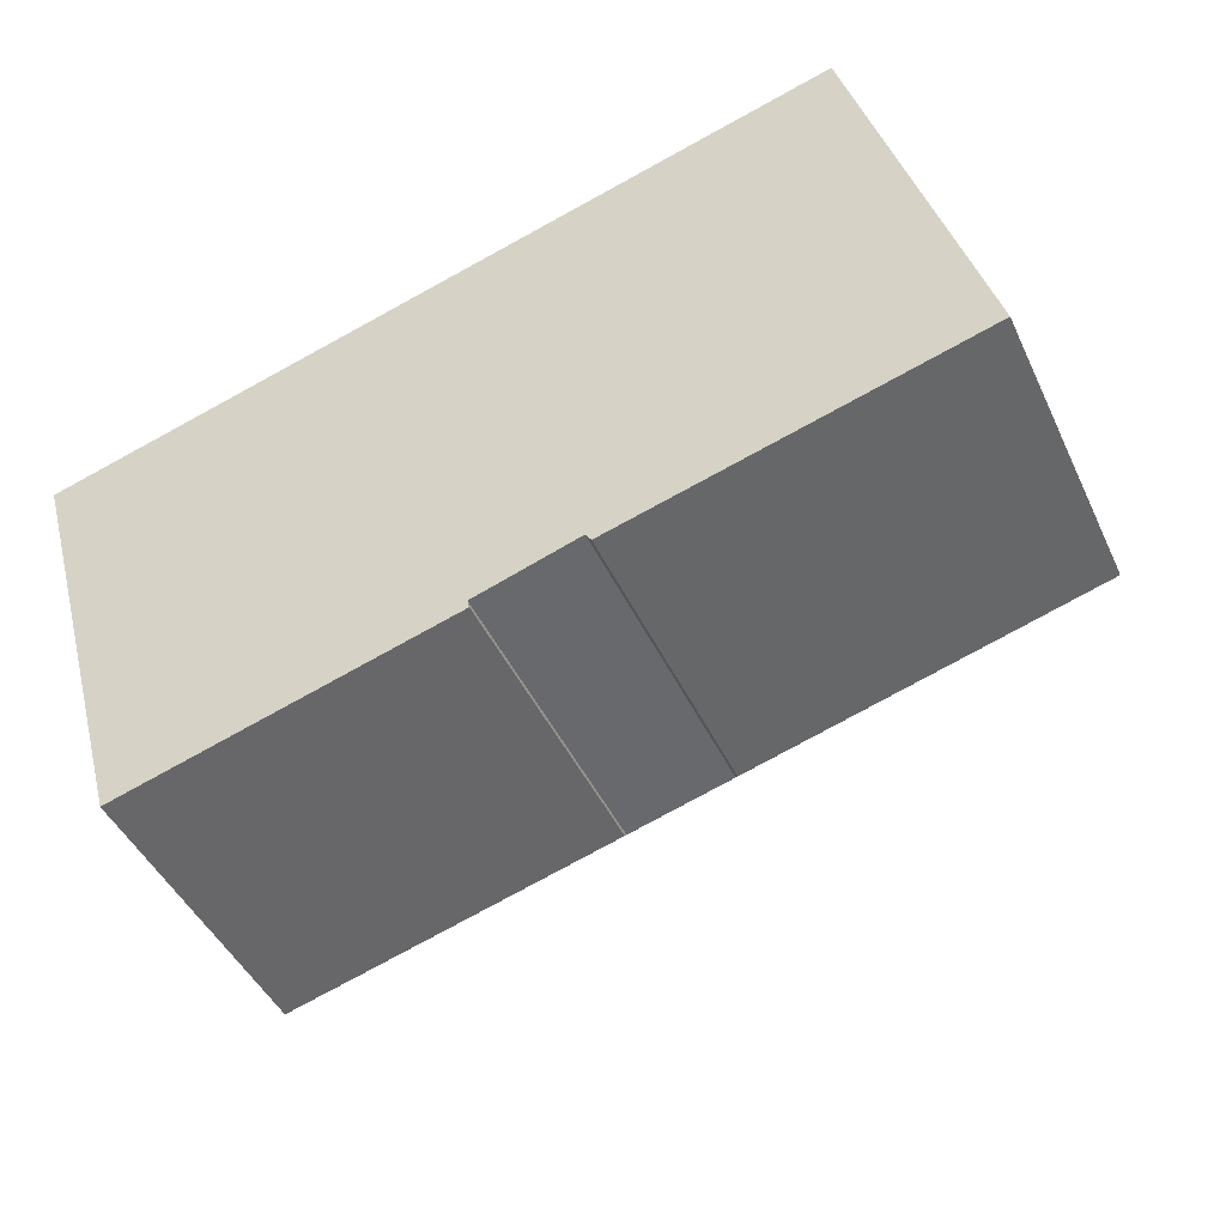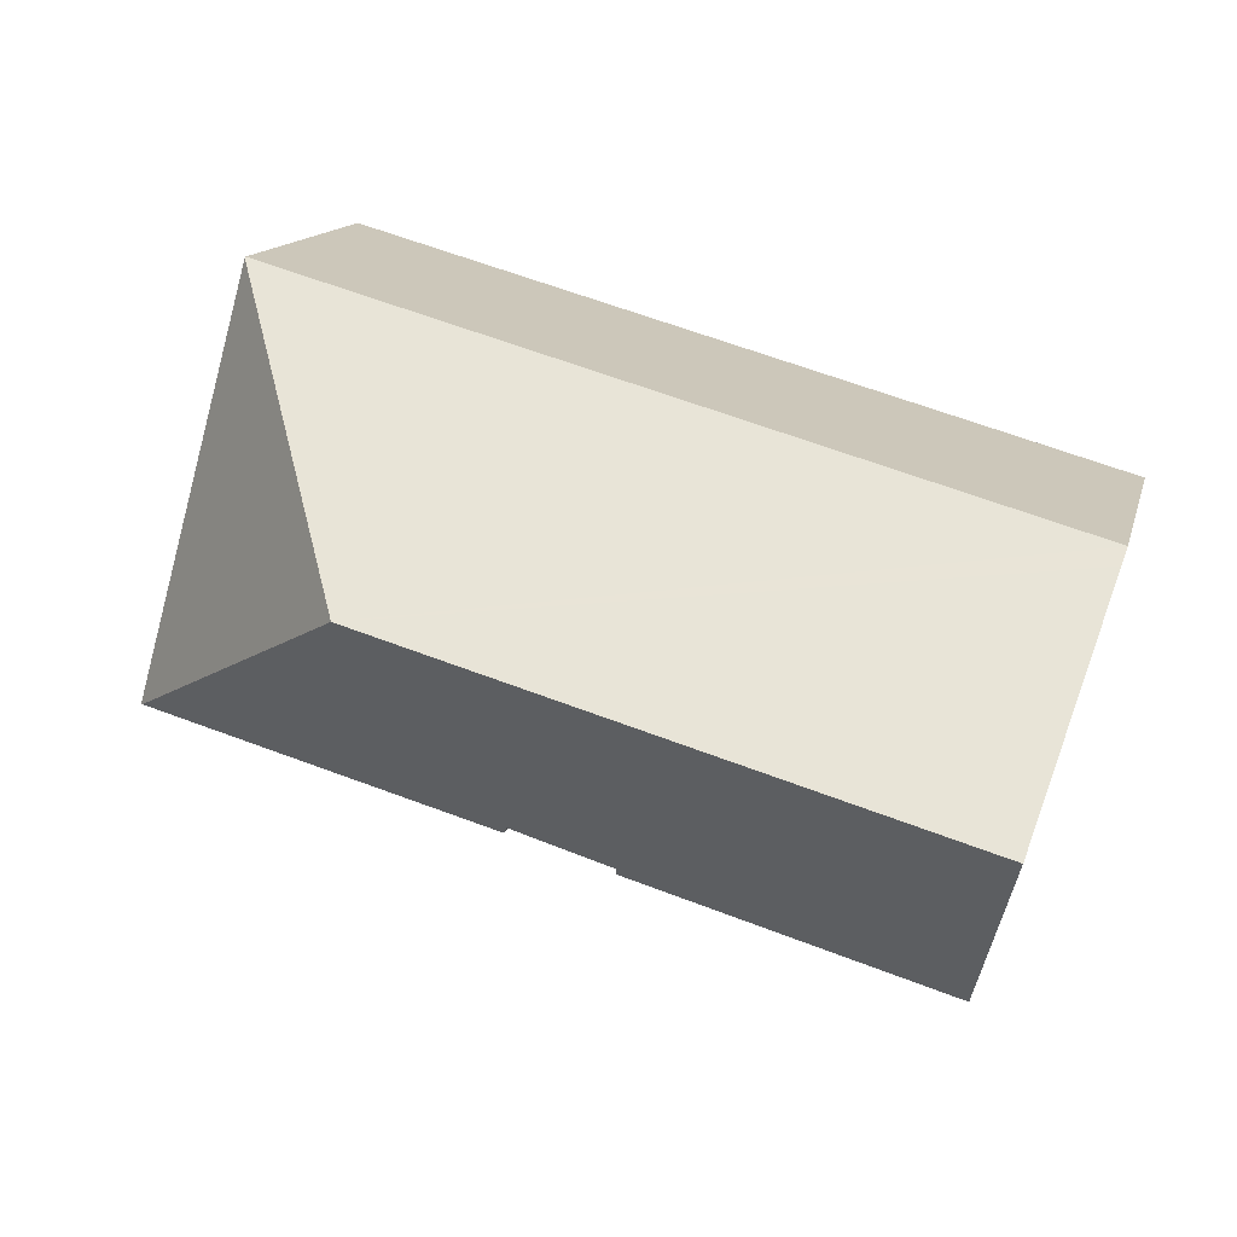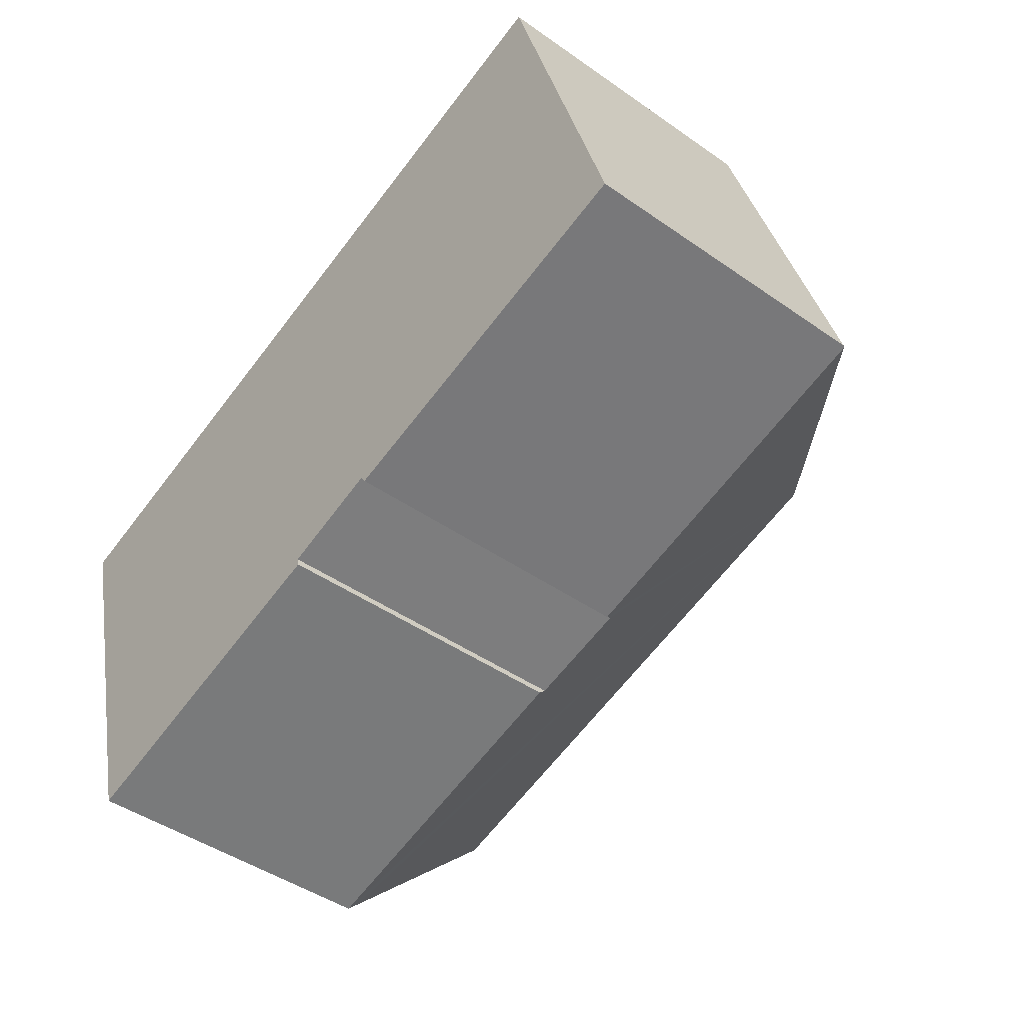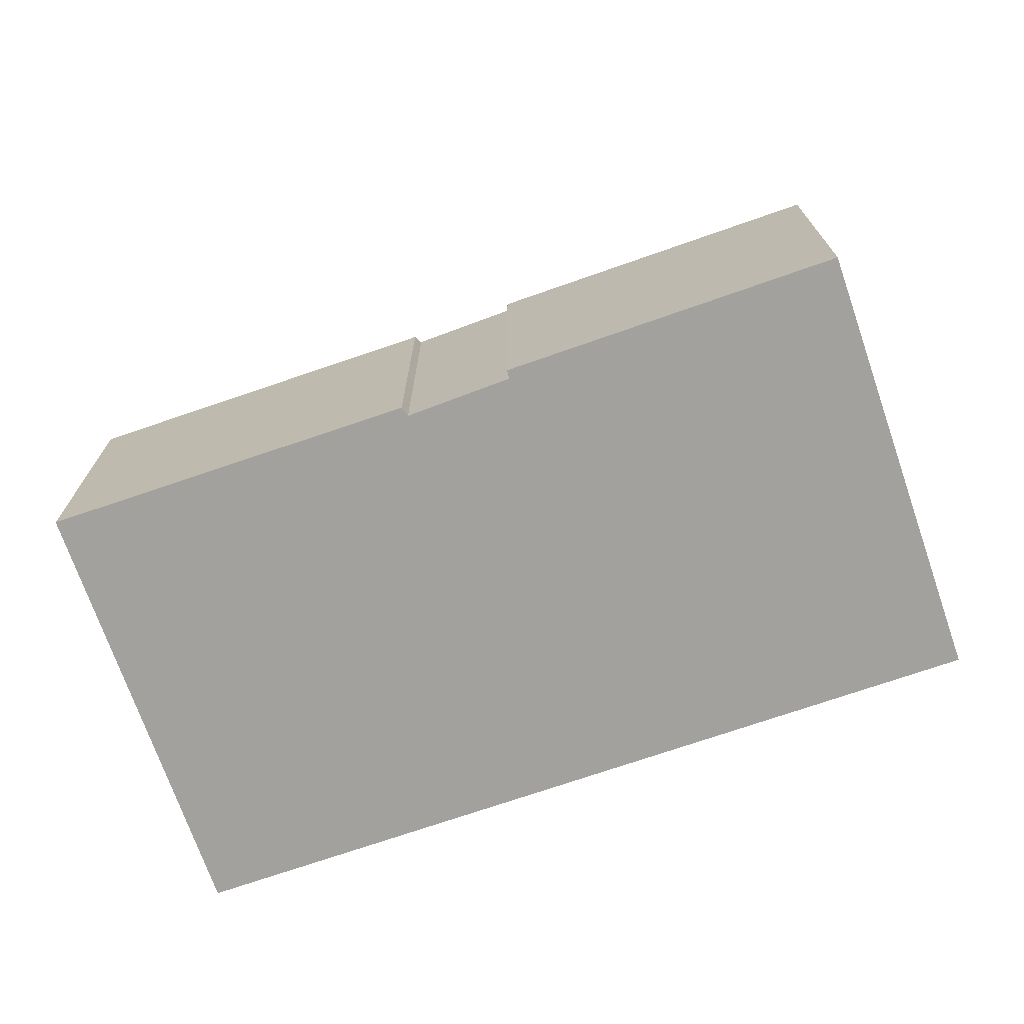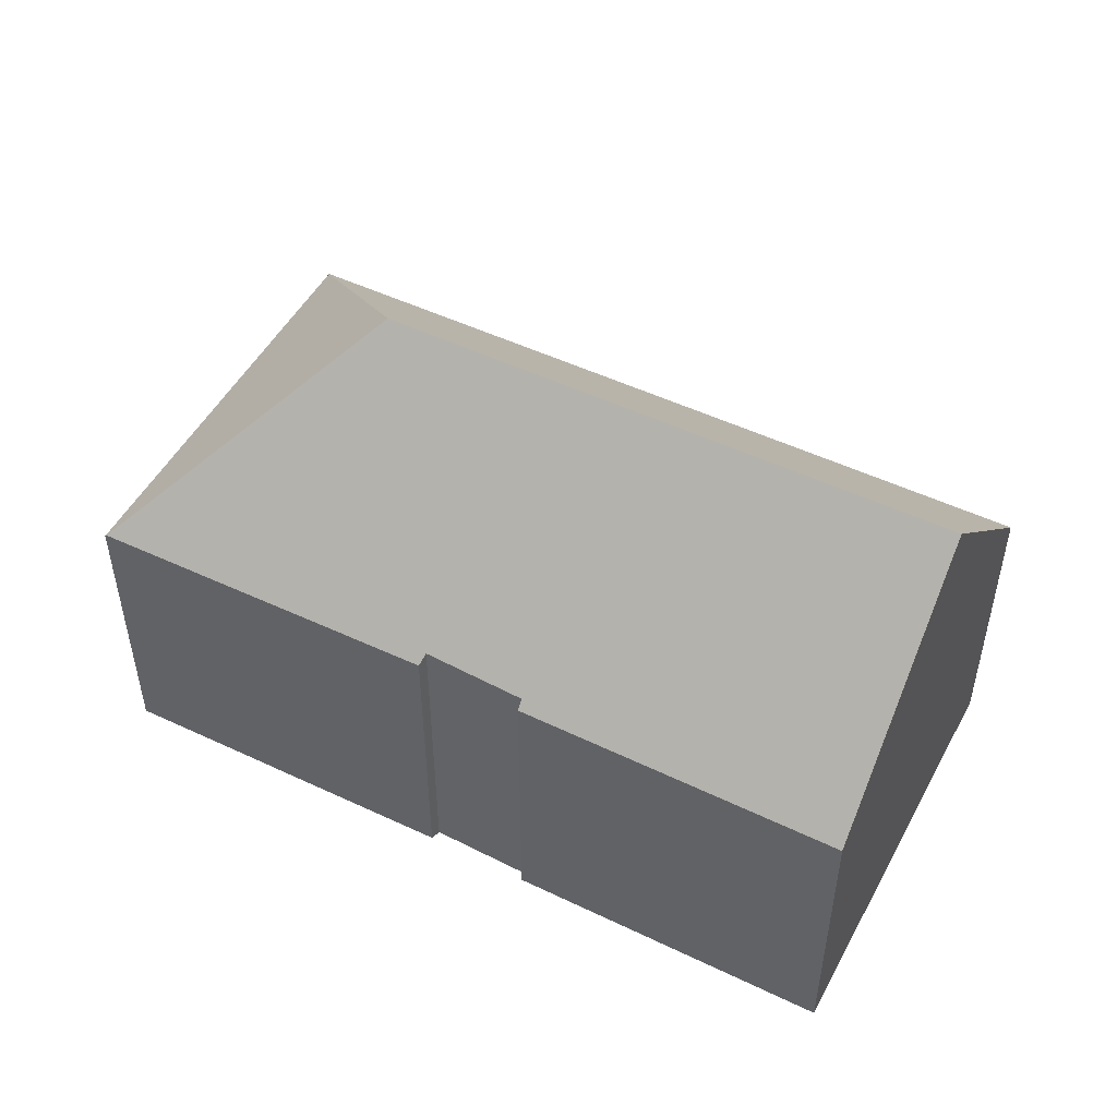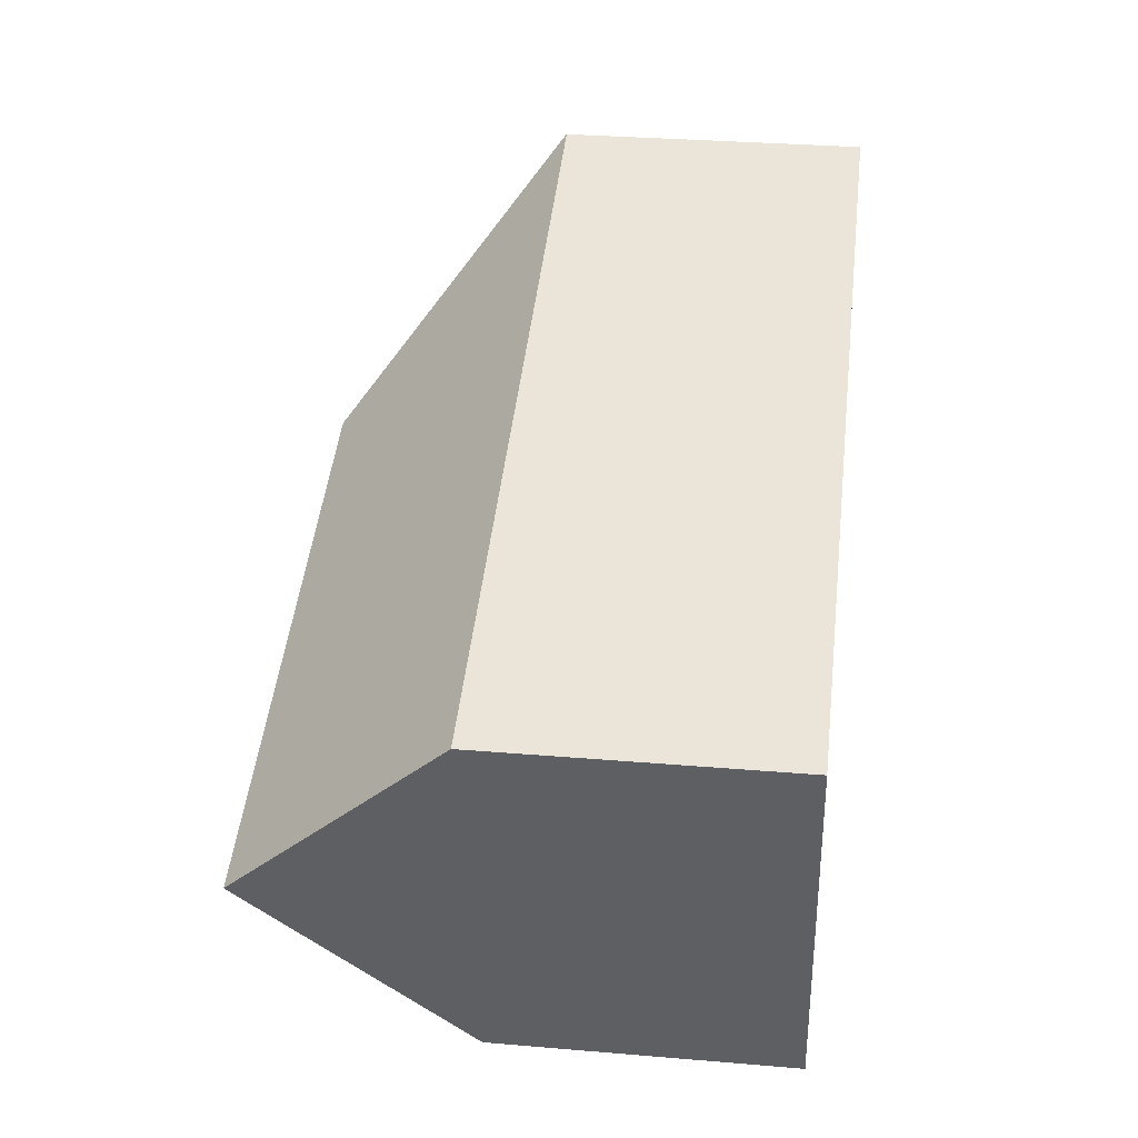
<metadata>
{"format":"obj","ext":"obj","renderer":"f3d","projection":"perspective","resolution":1024,"background":"white","views":[{"elev":-45.2,"azim":24.0,"up":"+Z"},{"elev":14.4,"azim":-166.3,"up":"+Z"},{"elev":-45.0,"azim":50.9,"up":"+Z"},{"elev":-72.1,"azim":-176.7,"up":"+Y"},{"elev":50.1,"azim":-168.2,"up":"+Y"},{"elev":31.4,"azim":-83.2,"up":"+Z"}]}
</metadata>
<code>
v  21.65 8.147 3.947
v  17.01 14 -1.34
v  21.08 8.153 5.942
v  22.41 8.139 1.282
v  24.31 8.117 -5.384
v  24.26 8.168 -5.398
v  3.213 8.133 -11.4
v  11.88 8.397 -8.664
v  11.93 8.171 -8.886
v  3.105 8.529 -11.01
v  1.608 14 -5.702
v  14.78 8.216 -8.034
v  14.62 8.481 -7.8
v  0.108 8.519 -0.382
v  0 8.125 4.975e-16
v  21.07 8.125 5.969
v  11.93 5.441e-16 -8.886
v  3.213 6.978e-16 -11.4
v  14.78 4.919e-16 -8.034
v  24.31 3.297e-16 -5.384
v  24.26 3.305e-16 -5.398
v  14.62 4.776e-16 -7.8
v  11.88 5.305e-16 -8.664
v  3.105 6.743e-16 -11.01
v  1.608 3.491e-16 -5.702
v  0 0 0
v  0.108 2.339e-17 -0.382
v  21.07 -3.655e-16 5.969
v  22.41 -7.85e-17 1.282
v  21.08 -3.638e-16 5.942
v  21.65 -2.417e-16 3.947
g defaultobject
f 1 2 3
f 2 1 4
f 2 4 5
f 2 5 6
f 7 8 9
f 8 7 2
f 2 7 10
f 2 10 11
f 12 2 6
f 2 12 13
f 2 13 8
f 14 2 11
f 2 14 15
f 2 15 16
f 2 16 3
f 17 7 9
f 7 17 18
f 5 12 6
f 12 5 19
f 19 5 20
f 19 20 21
f 22 8 13
f 8 22 23
f 10 14 11
f 14 10 7
f 14 7 18
f 14 18 15
f 15 18 24
f 15 24 25
f 15 25 26
f 26 25 27
f 26 16 15
f 16 26 28
f 16 1 3
f 1 16 28
f 1 28 4
f 4 28 5
f 5 28 29
f 5 29 20
f 29 28 30
f 29 30 31
f 23 9 8
f 9 23 17
f 12 22 13
f 22 12 19
f 29 21 20
f 21 29 19
f 19 29 31
f 19 31 30
f 19 30 28
f 19 28 22
f 22 28 26
f 22 26 23
f 23 26 27
f 23 27 25
f 23 25 24
f 23 24 18
f 18 17 23

</code>
